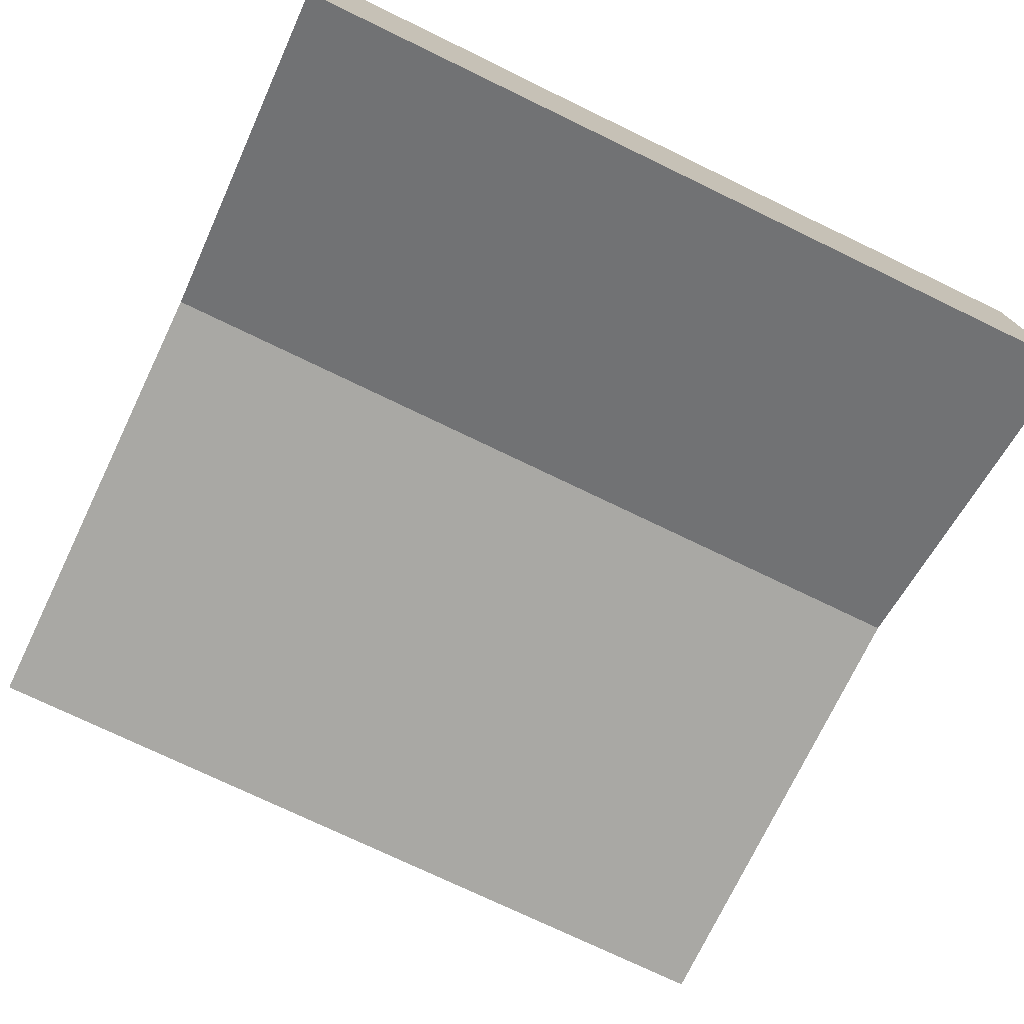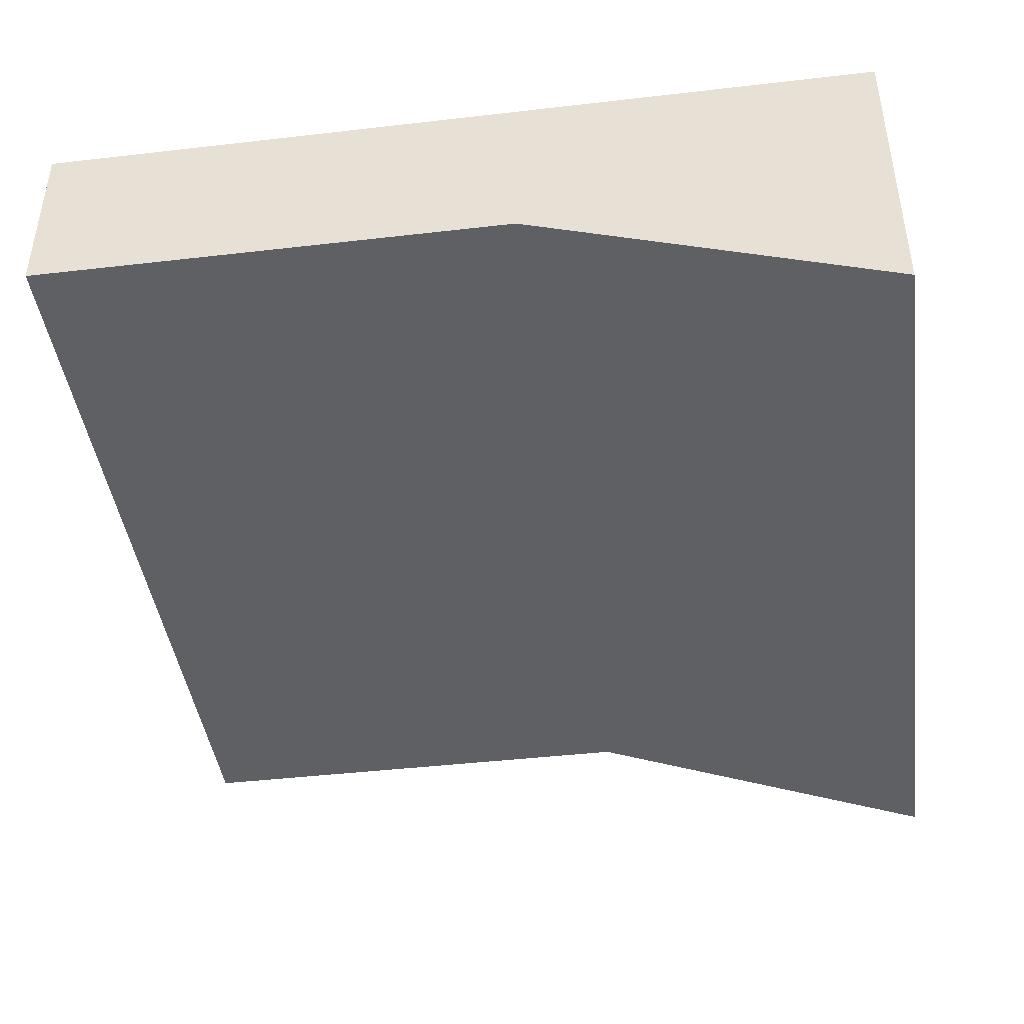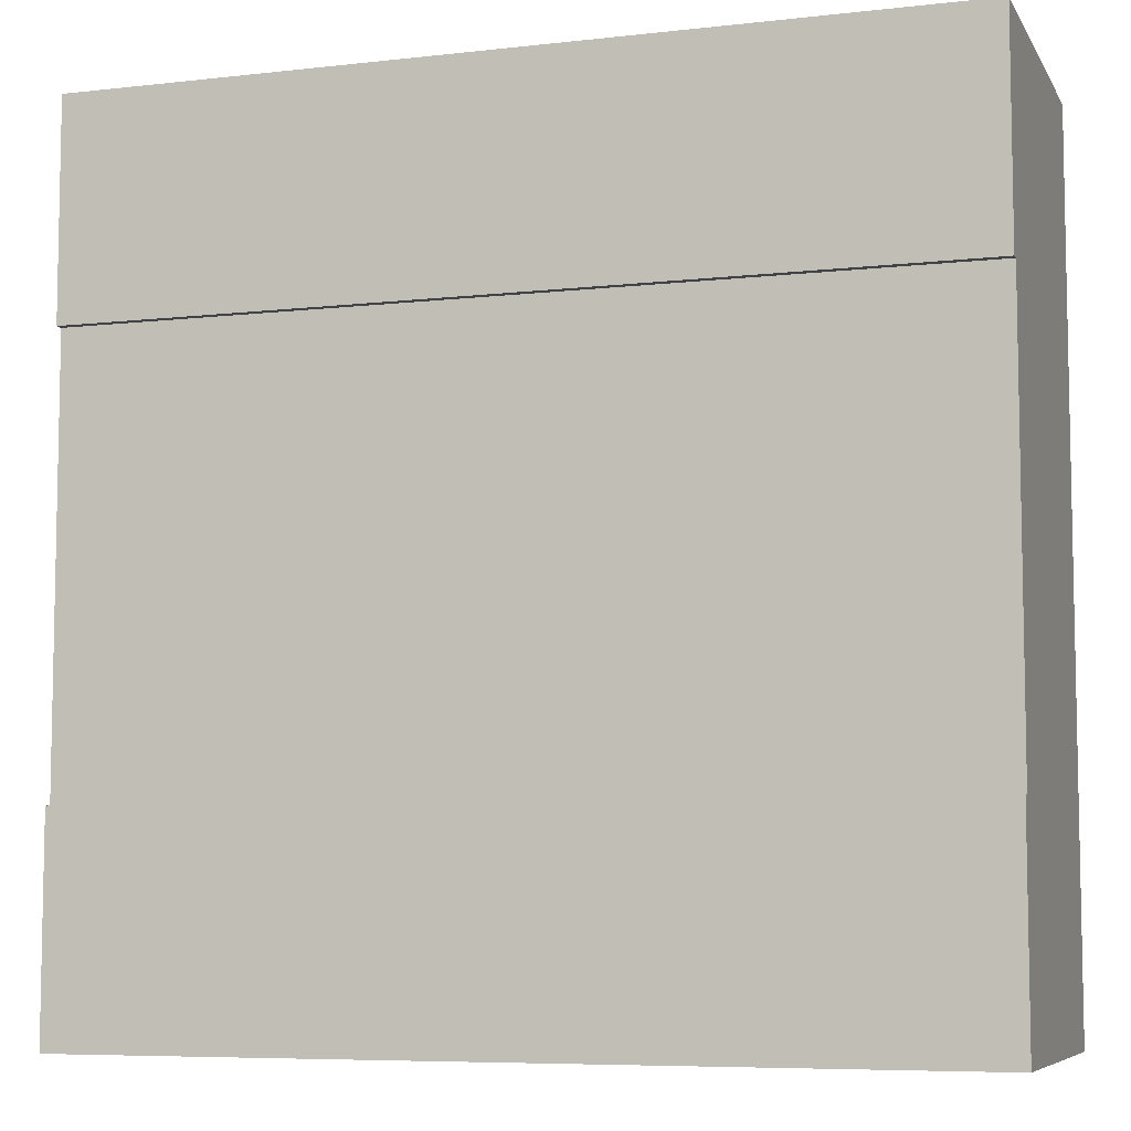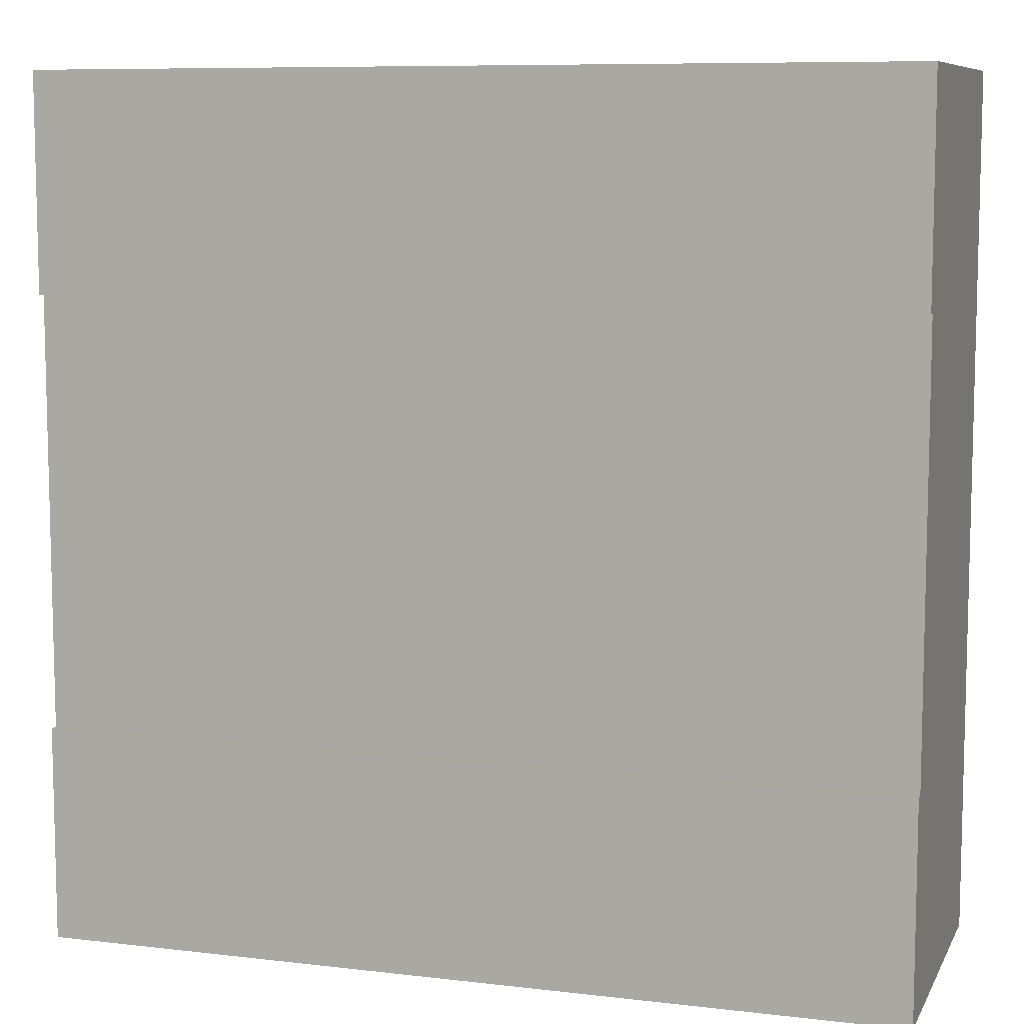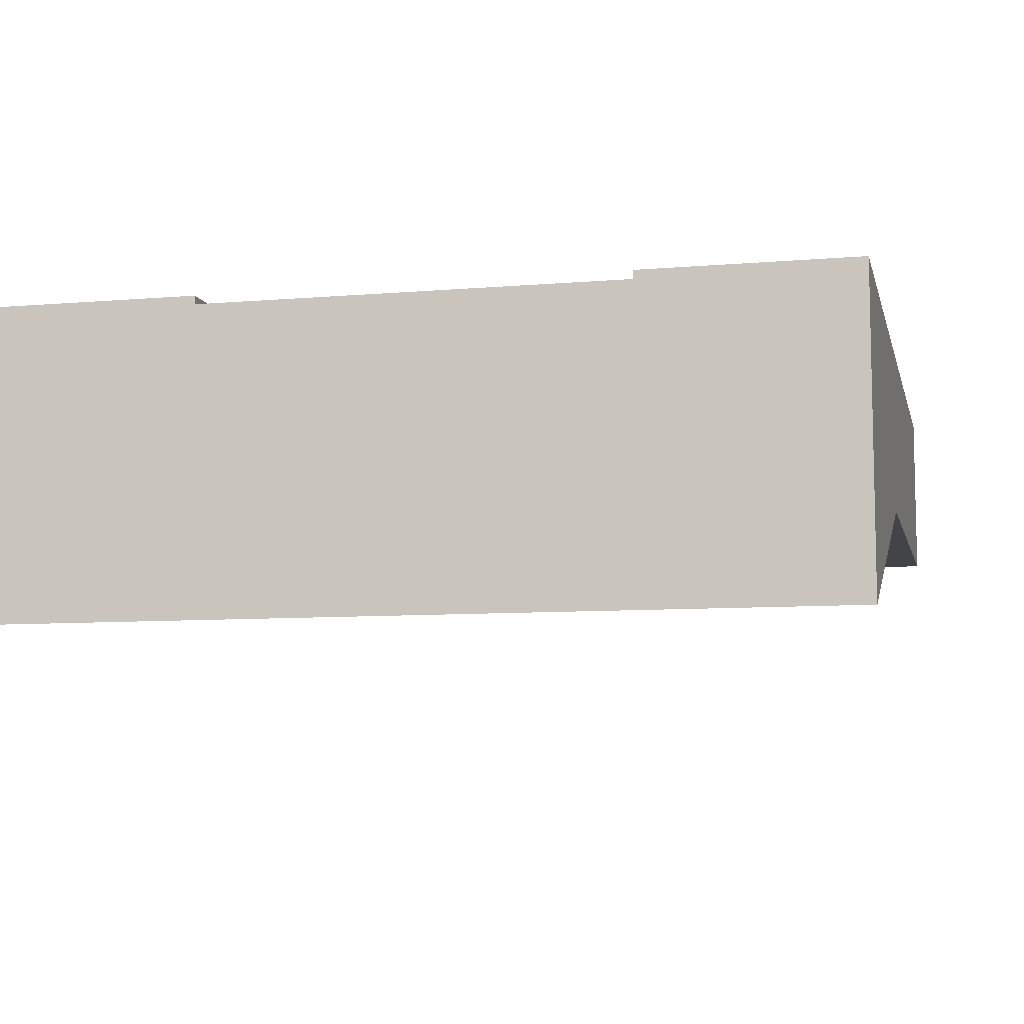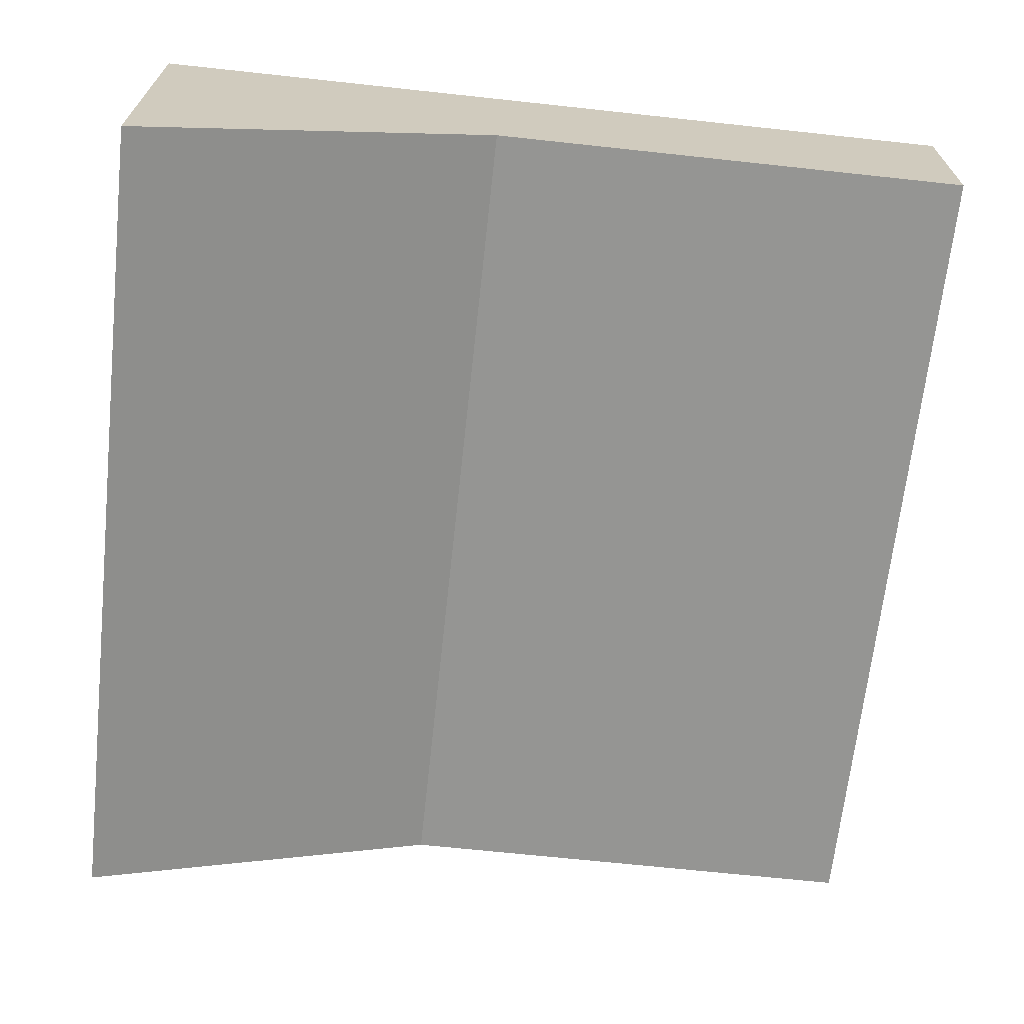
<metadata>
{"format":"obj","ext":"obj","renderer":"f3d","projection":"perspective","resolution":1024,"background":"white","views":[{"elev":-75.0,"azim":-115.7,"up":"+Y"},{"elev":-43.2,"azim":-172.2,"up":"+Y"},{"elev":-7.1,"azim":-161.9,"up":"+Z"},{"elev":8.6,"azim":-162.3,"up":"+Z"},{"elev":-8.3,"azim":-76.9,"up":"+Y"},{"elev":-67.3,"azim":-6.2,"up":"+Y"}]}
</metadata>
<code>
g tile030
v 0.5 0.3567 0.25
v -0.5 0.3567 0.25
v 0.5 0.3567 -0.25
v -0.5 0.3567 -0.25
v -0.5 0.2567 0.25
v -0.5 0.2567 -0.25
v 0.5 0.2567 -0.25
v 0.5 0.2567 0.25
v 0.5 0.1567 0.5
v 0.5 0.1567 -0.5
v 0.5 0.3667 -0.5
v 0.5 0.3667 -0.25
v 0.5 0.3667 0.5
v 0.5 0.3667 0.25
v -0.5 0.3667 0.5
v -0.5 0.3667 0.25
v -0.07273 0.1567 0.5
v -0.5 2.766e-14 0.5
v -0.5 0.3667 -0.25
v -0.5 0.3667 -0.5
v -0.07273 0.1567 -0.5
v -0.5 0 -0.5
f 3 2 1
f 2 3 4
f 2 6 5
f 6 2 4
f 3 8 7
f 8 3 1
f 10 7 9
f 7 10 11
f 7 11 3
f 3 11 12
f 8 9 7
f 9 8 13
f 13 8 1
f 13 1 14
f 14 15 13
f 15 14 16
f 15 9 13
f 9 15 17
f 17 15 18
f 2 14 1
f 14 2 16
f 11 19 12
f 19 11 20
f 21 11 10
f 11 21 20
f 20 21 22
f 19 3 12
f 3 19 4
f 21 9 17
f 9 21 10
f 15 5 18
f 5 15 2
f 2 15 16
f 6 18 5
f 6 22 18
f 22 6 20
f 20 6 4
f 20 4 19
f 22 17 18
f 17 22 21

</code>
